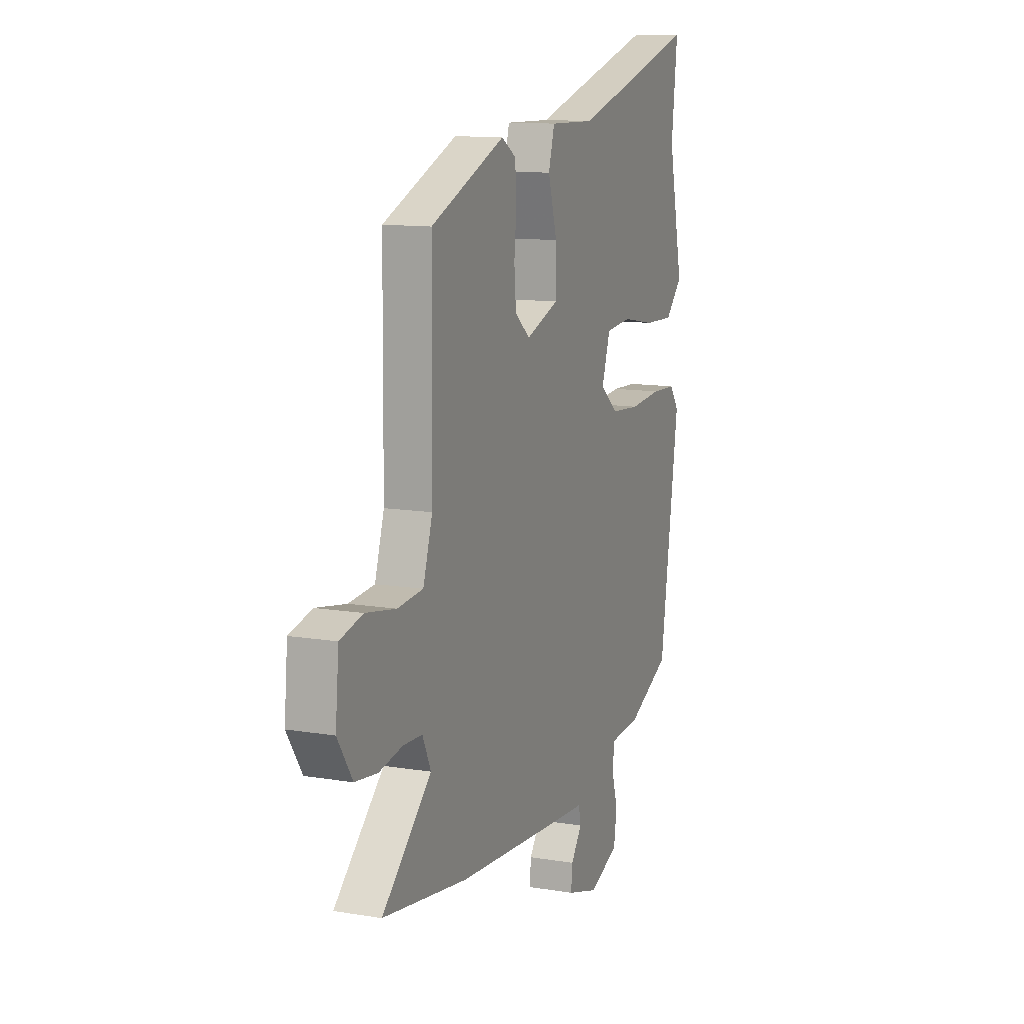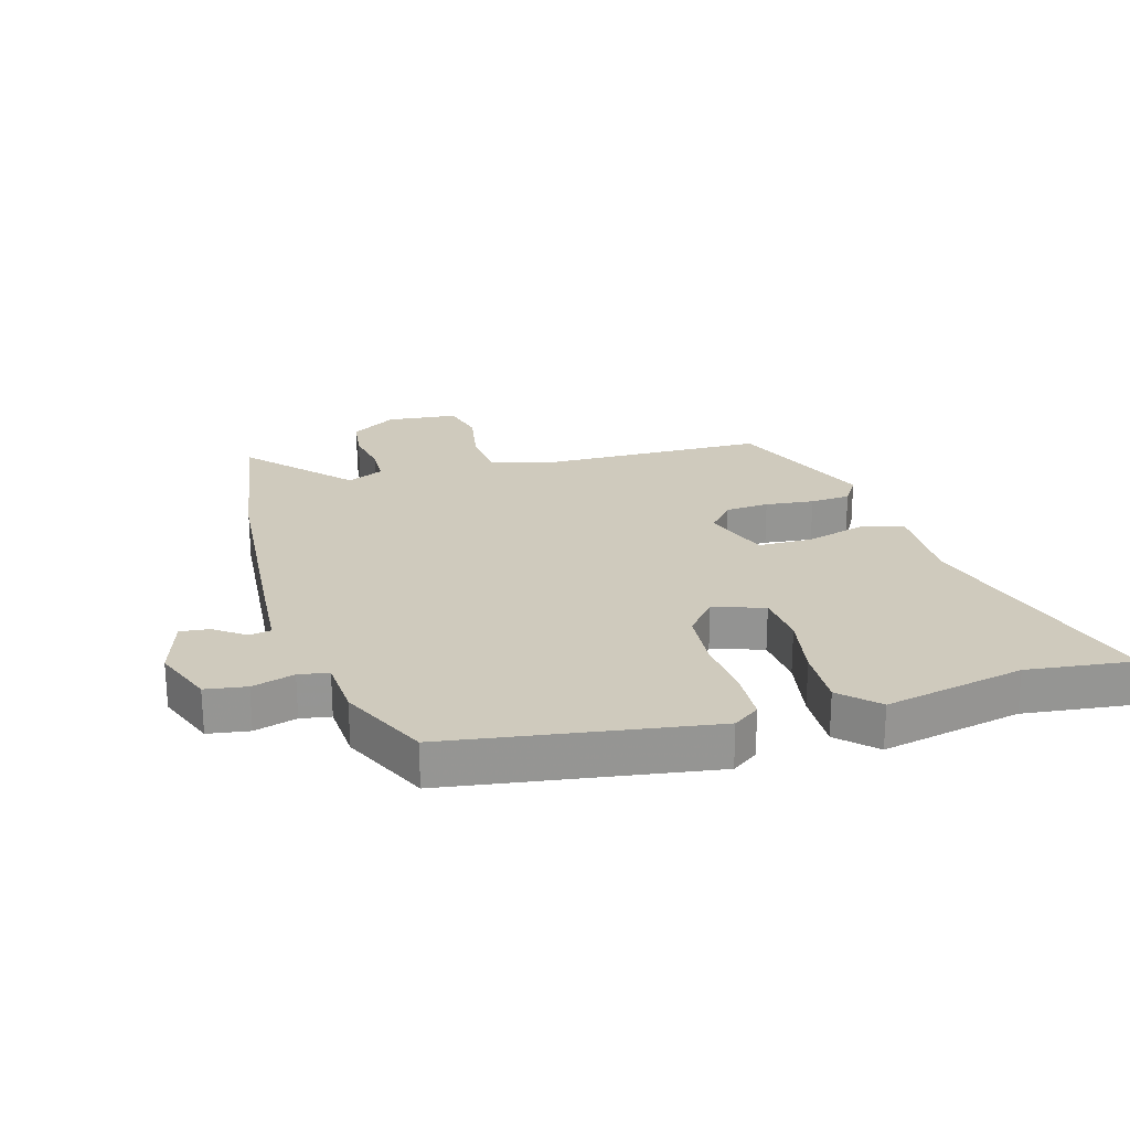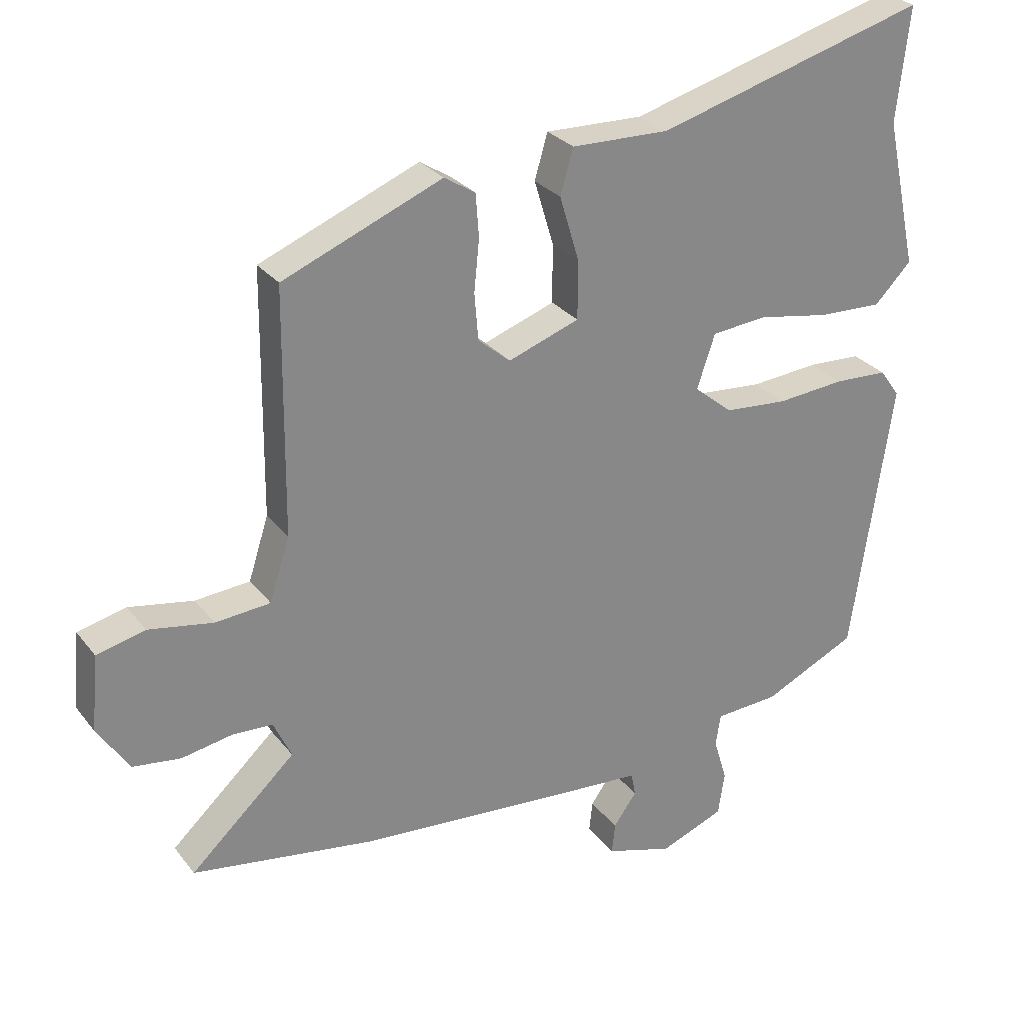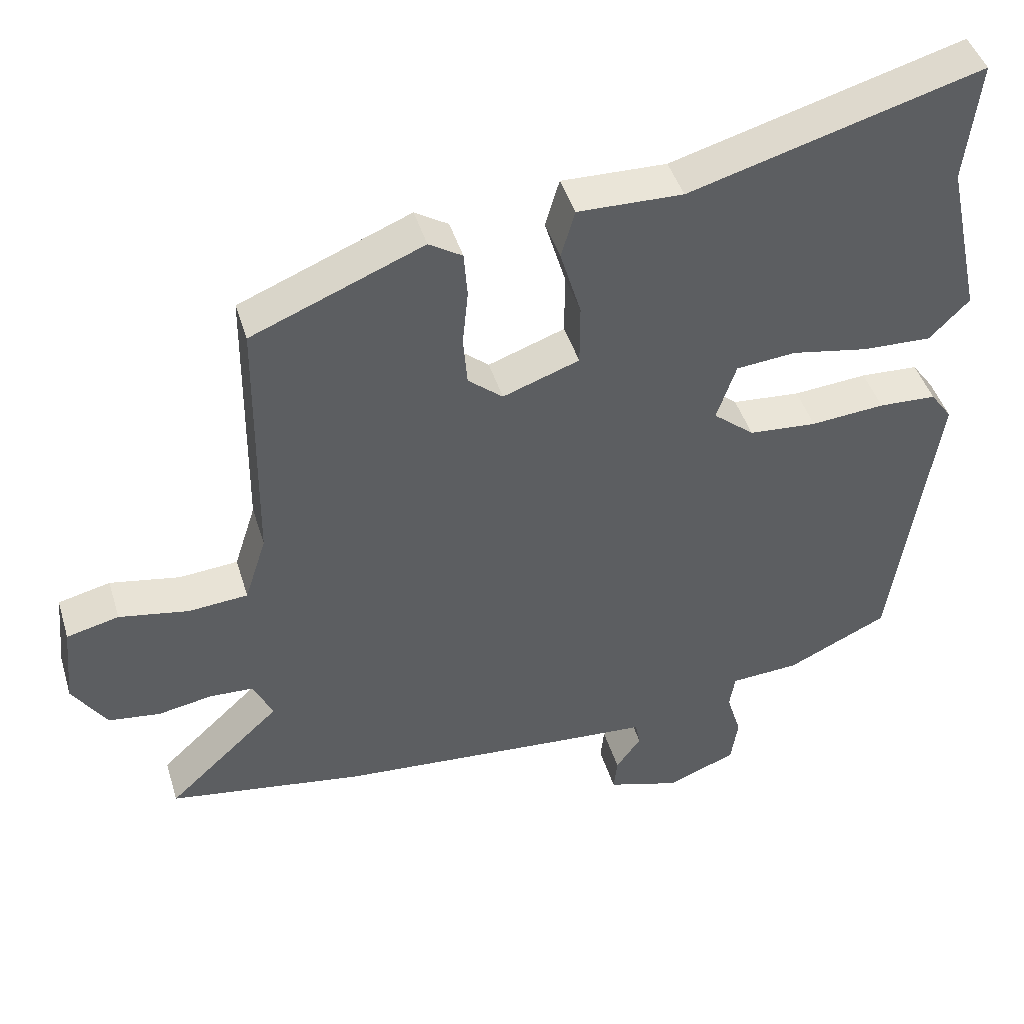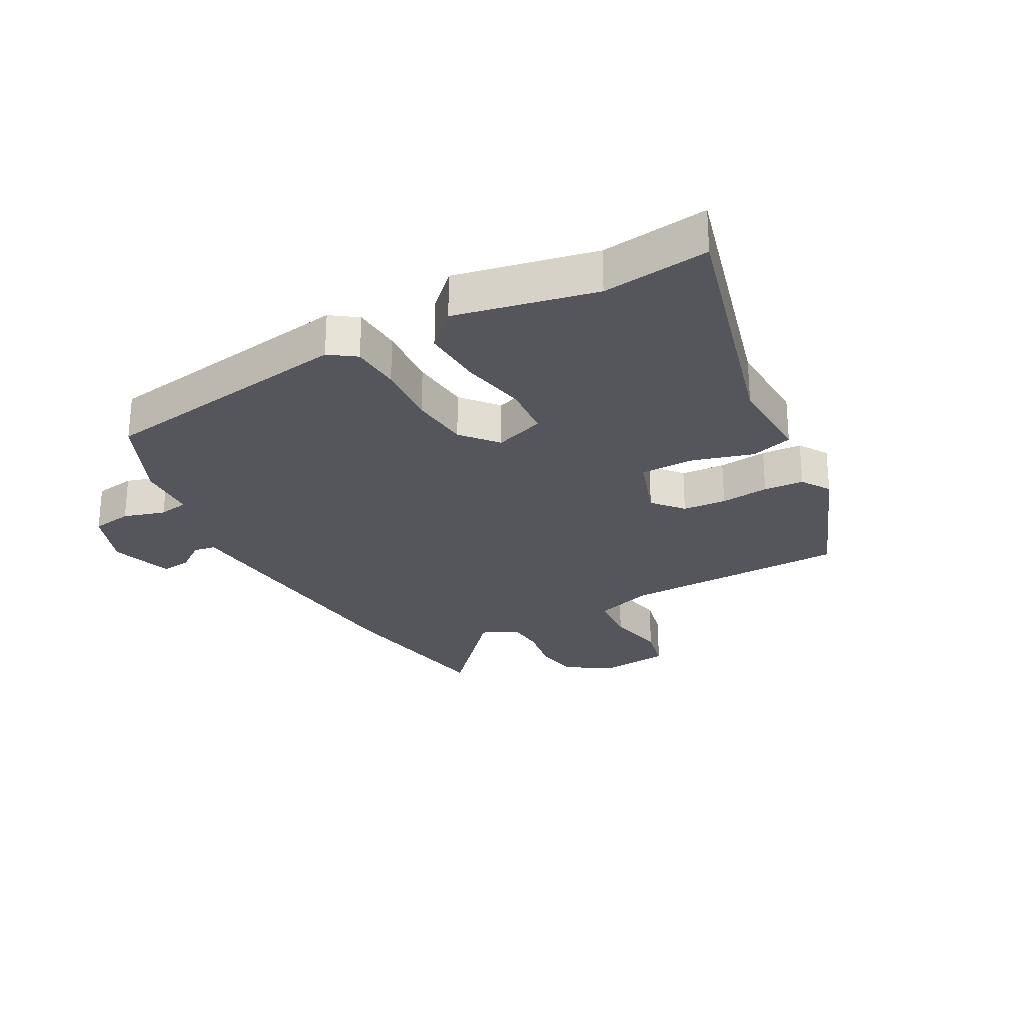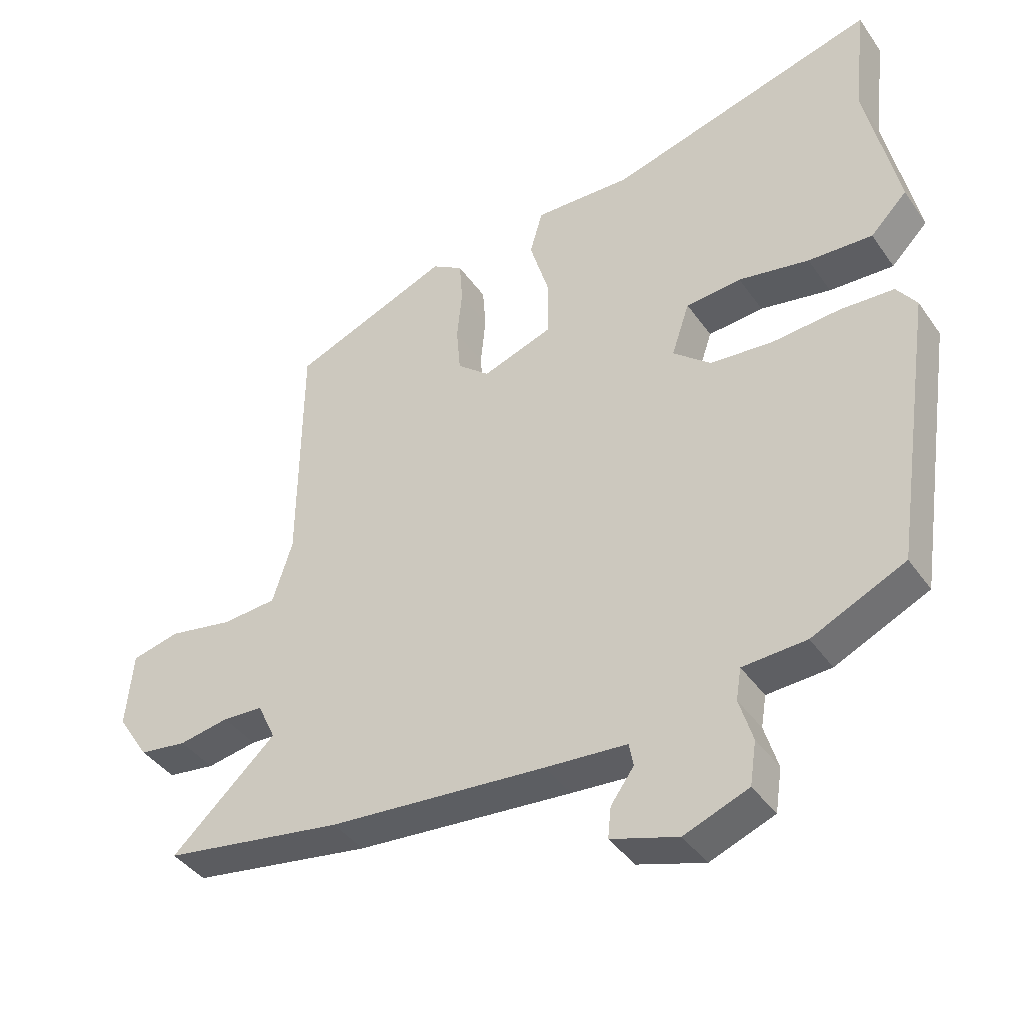
<metadata>
{"format":"obj","ext":"obj","renderer":"f3d","projection":"perspective","resolution":1024,"background":"white","views":[{"elev":12.0,"azim":111.6,"up":"+Z"},{"elev":23.0,"azim":-105.9,"up":"+Y"},{"elev":27.9,"azim":150.3,"up":"+Z"},{"elev":44.4,"azim":163.4,"up":"+Z"},{"elev":-26.2,"azim":-60.9,"up":"+Y"},{"elev":-40.4,"azim":-148.4,"up":"+Z"}]}
</metadata>
<code>
v -0.478 0.07 -0.42
v -0.541 0.07 0.006
v -0.51 0.07 0.049
v -0.427 0.07 0.053
v -0.321 0.07 0.044
v -0.223 0.07 0.052
v -0.164 0.07 0.101
v -0.192 0.07 0.184
v -0.278 0.07 0.192
v -0.388 0.07 0.172
v -0.488 0.07 0.168
v -0.545 0.07 0.226
v -0.495 0.07 0.456
v -0.515 0.07 0.631
v -0.096 0.07 0.513
v 0.055 0.07 0.517
v 0.075 0.07 0.448
v 0.045 0.07 0.348
v 0.045 0.07 0.258
v 0.155 0.07 0.219
v 0.205 0.07 0.261
v 0.211 0.07 0.333
v 0.203 0.07 0.413
v 0.208 0.07 0.479
v 0.256 0.07 0.509
v 0.502 0.07 0.409
v 0.506 0.07 0.033
v 0.537 0.07 -0.064
v 0.622 0.07 -0.071
v 0.722 0.07 -0.053
v 0.797 0.07 -0.071
v 0.808 0.07 -0.188
v 0.759 0.07 -0.263
v 0.685 0.07 -0.273
v 0.607 0.07 -0.259
v 0.544 0.07 -0.262
v 0.516 0.07 -0.322
v 0.679 0.07 -0.472
v 0.398 0.07 -0.516
v 0.06 0.07 -0.543
v -0.067 0.07 -0.552
v -0.074 0.07 -0.588
v -0.038 0.07 -0.638
v -0.033 0.07 -0.686
v -0.137 0.07 -0.718
v -0.237 0.07 -0.679
v -0.247 0.07 -0.612
v -0.226 0.07 -0.543
v -0.234 0.07 -0.494
v -0.333 0.07 -0.488
v -0.478 0 -0.42
v -0.541 0 0.006
v -0.51 0 0.049
v -0.427 0 0.053
v -0.321 0 0.044
v -0.223 0 0.052
v -0.164 0 0.101
v -0.192 0 0.184
v -0.278 0 0.192
v -0.388 0 0.172
v -0.488 0 0.168
v -0.545 0 0.226
v -0.495 0 0.456
v -0.515 0 0.631
v -0.096 0 0.513
v 0.055 0 0.517
v 0.075 0 0.448
v 0.045 0 0.348
v 0.045 0 0.258
v 0.155 0 0.219
v 0.205 0 0.261
v 0.211 0 0.333
v 0.203 0 0.413
v 0.208 0 0.479
v 0.256 0 0.509
v 0.502 0 0.409
v 0.506 0 0.033
v 0.537 0 -0.064
v 0.622 0 -0.071
v 0.722 0 -0.053
v 0.797 0 -0.071
v 0.808 0 -0.188
v 0.759 0 -0.263
v 0.685 0 -0.273
v 0.607 0 -0.259
v 0.544 0 -0.262
v 0.516 0 -0.322
v 0.679 0 -0.472
v 0.398 0 -0.516
v 0.06 0 -0.543
v -0.067 0 -0.552
v -0.074 0 -0.588
v -0.038 0 -0.638
v -0.033 0 -0.686
v -0.137 0 -0.718
v -0.237 0 -0.679
v -0.247 0 -0.612
v -0.226 0 -0.543
v -0.234 0 -0.494
v -0.333 0 -0.488
f 49 50 1 2
f 45 46 47 48
f 45 48 49
f 42 43 44 45
f 41 42 45 49
f 37 38 39 40
f 36 37 40 41
f 32 33 34 35
f 32 35 36
f 29 30 31 32
f 28 29 32 36
f 27 28 36 41
f 22 23 24 25
f 21 22 25 26
f 20 21 26 27
f 15 16 17 18
f 13 14 15 18
f 13 18 19
f 12 13 19
f 9 10 11 12
f 8 9 12 19
f 7 8 19 20
f 2 3 4 5
f 2 5 6
f 49 2 6
f 20 27 41 49
f 6 7 20 49
f 52 51 100 99
f 98 97 96 95
f 99 98 95
f 95 94 93 92
f 99 95 92 91
f 90 89 88 87
f 91 90 87 86
f 85 84 83 82
f 86 85 82
f 82 81 80 79
f 86 82 79 78
f 91 86 78 77
f 75 74 73 72
f 76 75 72 71
f 77 76 71 70
f 68 67 66 65
f 68 65 64 63
f 69 68 63
f 69 63 62
f 62 61 60 59
f 69 62 59 58
f 70 69 58 57
f 55 54 53 52
f 56 55 52
f 56 52 99
f 99 91 77 70
f 99 70 57 56
f 1 51 52 2
f 2 52 53 3
f 3 53 54 4
f 4 54 55 5
f 5 55 56 6
f 6 56 57 7
f 7 57 58 8
f 8 58 59 9
f 9 59 60 10
f 10 60 61 11
f 11 61 62 12
f 12 62 63 13
f 13 63 64 14
f 14 64 65 15
f 15 65 66 16
f 16 66 67 17
f 17 67 68 18
f 18 68 69 19
f 19 69 70 20
f 20 70 71 21
f 21 71 72 22
f 22 72 73 23
f 23 73 74 24
f 24 74 75 25
f 25 75 76 26
f 26 76 77 27
f 27 77 78 28
f 28 78 79 29
f 29 79 80 30
f 30 80 81 31
f 31 81 82 32
f 32 82 83 33
f 33 83 84 34
f 34 84 85 35
f 35 85 86 36
f 36 86 87 37
f 37 87 88 38
f 38 88 89 39
f 39 89 90 40
f 40 90 91 41
f 41 91 92 42
f 42 92 93 43
f 43 93 94 44
f 44 94 95 45
f 45 95 96 46
f 46 96 97 47
f 47 97 98 48
f 48 98 99 49
f 49 99 100 50
f 50 100 51 1

</code>
